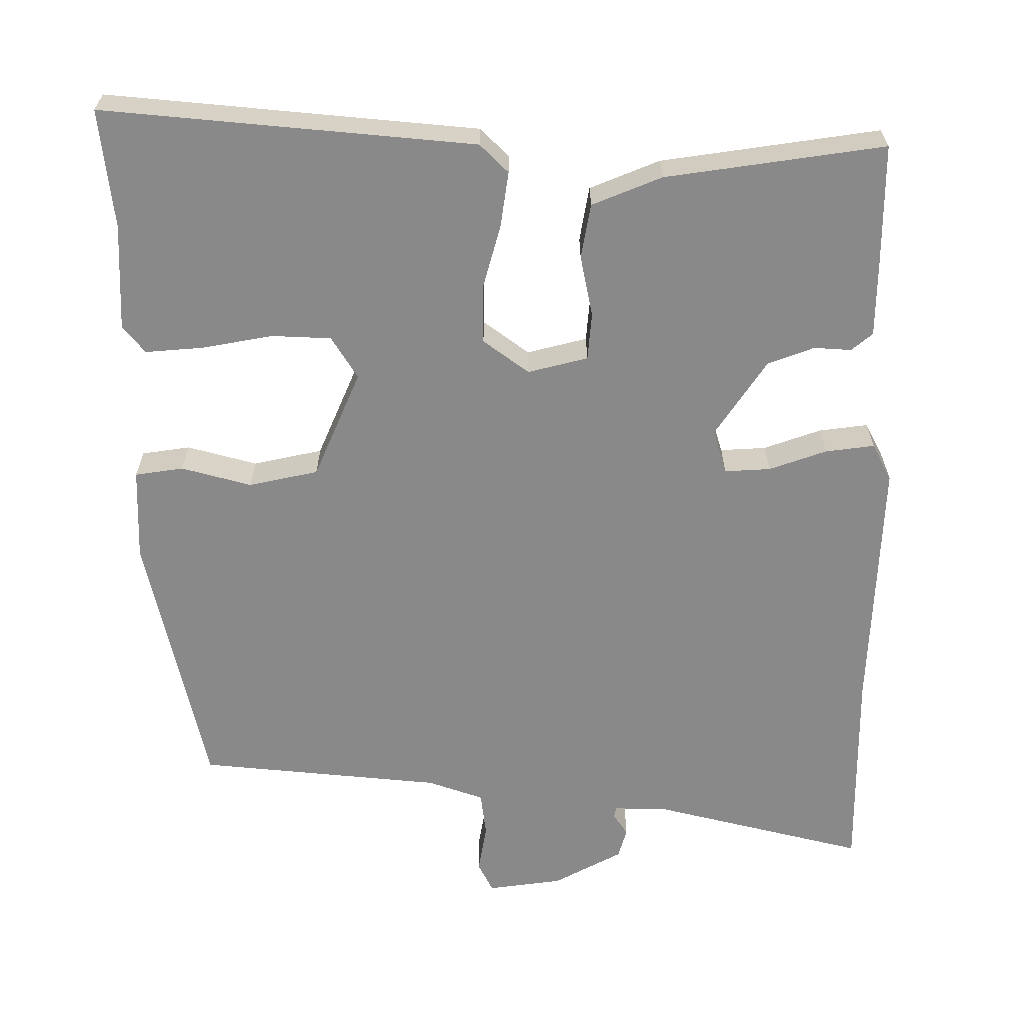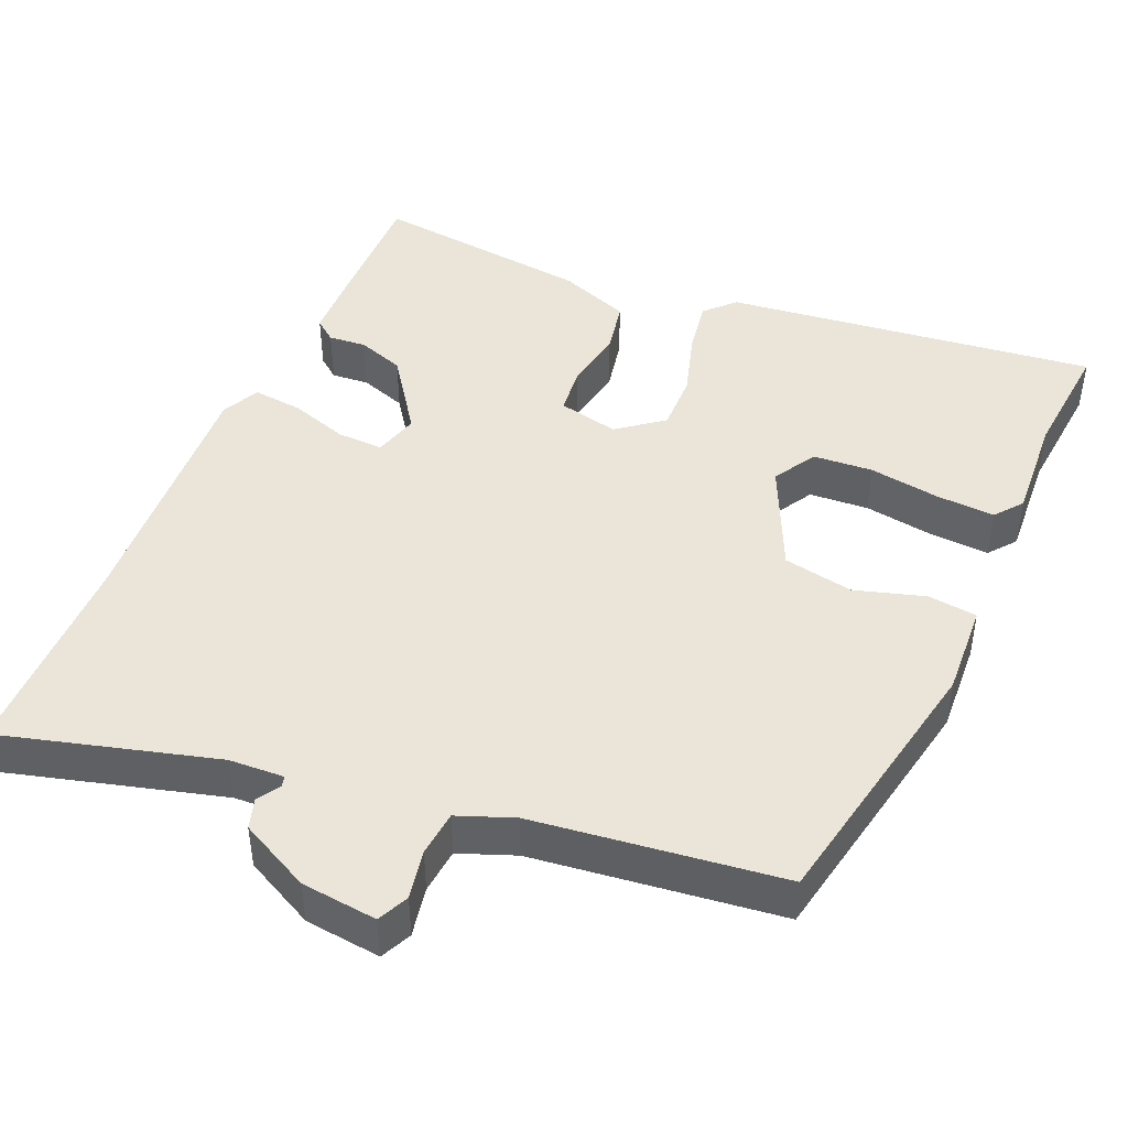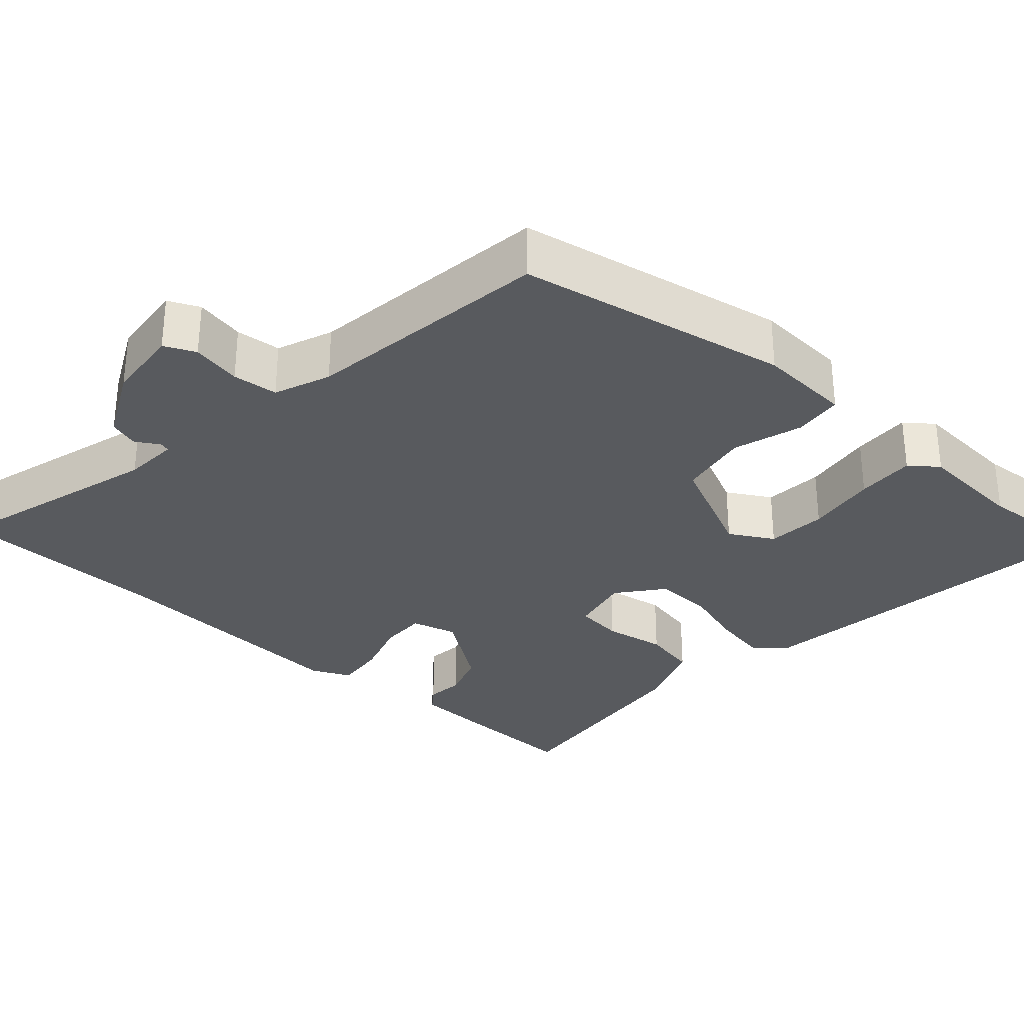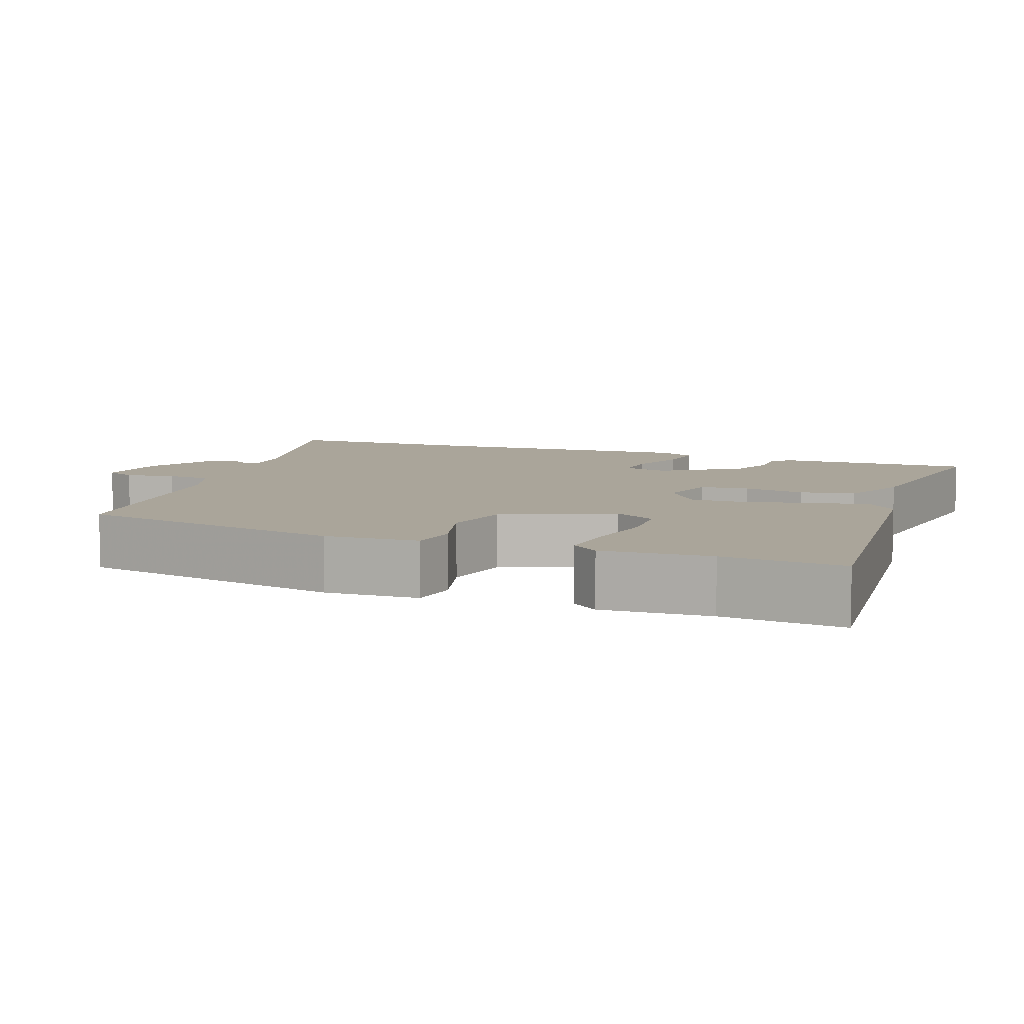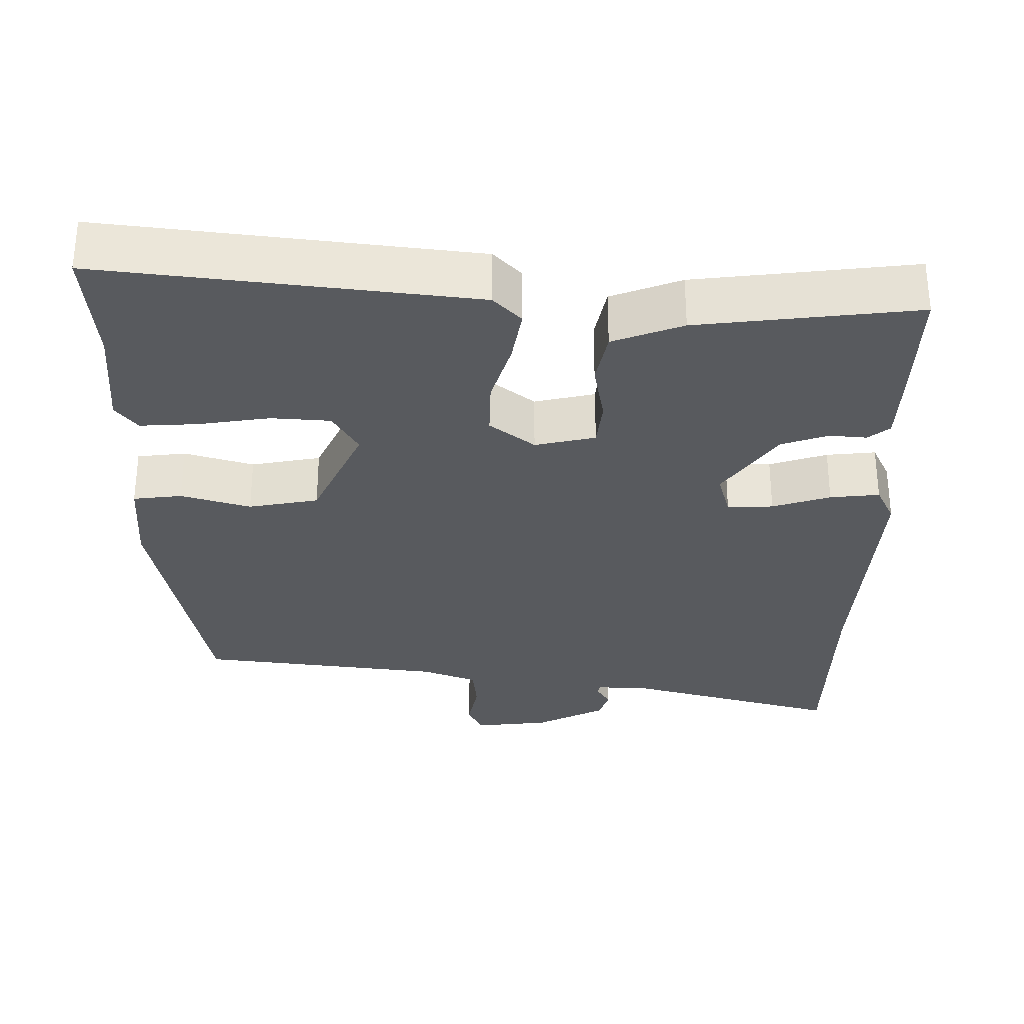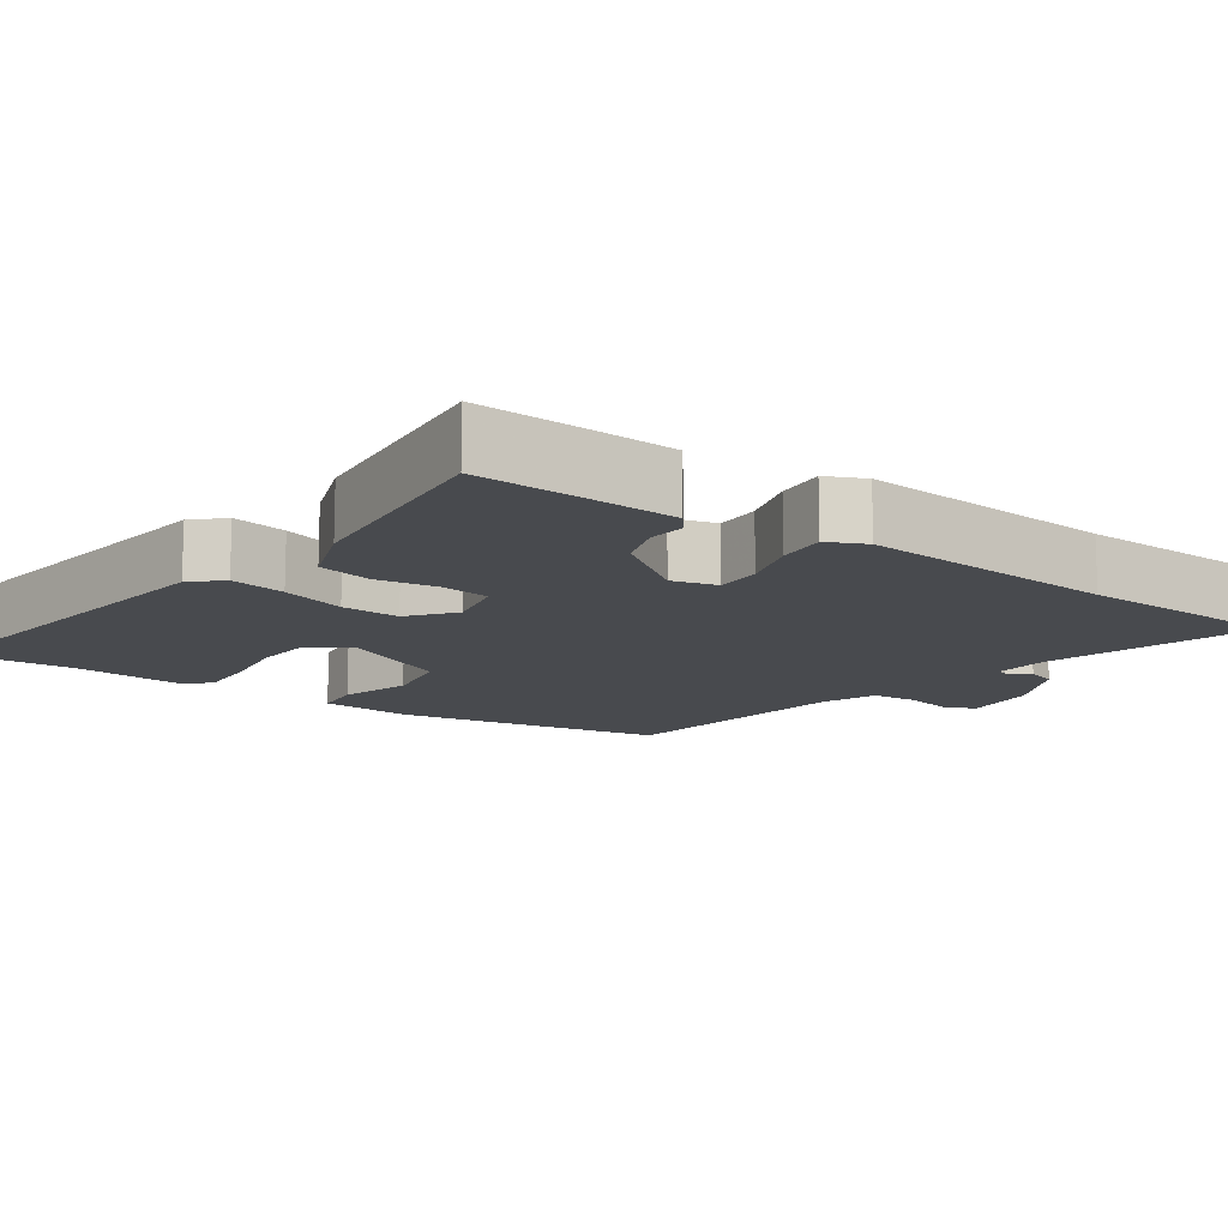
<metadata>
{"format":"obj","ext":"obj","renderer":"f3d","projection":"perspective","resolution":1024,"background":"white","views":[{"elev":-63.2,"azim":-176.8,"up":"+Y"},{"elev":44.7,"azim":25.2,"up":"+Y"},{"elev":-31.0,"azim":49.5,"up":"+Y"},{"elev":7.6,"azim":113.4,"up":"+Y"},{"elev":-31.0,"azim":-178.7,"up":"+Y"},{"elev":-13.1,"azim":-124.1,"up":"+Y"}]}
</metadata>
<code>
v -0.529 0.07 -0.483
v -0.52 0.07 -0.322
v -0.513 0.07 -0.218
v -0.483 0.07 -0.196
v -0.433 0.07 -0.202
v -0.369 0.07 -0.182
v -0.294 0.07 -0.082
v -0.309 0.07 -0.021
v -0.371 0.07 -0.021
v -0.45 0.07 -0.044
v -0.517 0.07 -0.049
v -0.54 0.07 0.003
v -0.507 0.07 0.351
v -0.494 0.07 0.634
v -0.21 0.07 0.546
v -0.136 0.07 0.54
v -0.132 0.07 0.554
v -0.15 0.07 0.585
v -0.136 0.07 0.625
v -0.04 0.07 0.67
v 0.062 0.07 0.678
v 0.08 0.07 0.636
v 0.065 0.07 0.57
v 0.069 0.07 0.509
v 0.143 0.07 0.478
v 0.472 0.07 0.427
v 0.531 0.07 0.063
v 0.52 0.07 -0.062
v 0.454 0.07 -0.068
v 0.361 0.07 -0.037
v 0.266 0.07 -0.052
v 0.195 0.07 -0.194
v 0.227 0.07 -0.253
v 0.307 0.07 -0.261
v 0.403 0.07 -0.249
v 0.482 0.07 -0.247
v 0.51 0.07 -0.285
v 0.496 0.07 -0.429
v 0.505 0.07 -0.59
v 0.007 0.07 -0.515
v -0.029 0.07 -0.475
v -0.014 0.07 -0.401
v 0.015 0.07 -0.315
v 0.019 0.07 -0.237
v -0.04 0.07 -0.188
v -0.122 0.07 -0.204
v -0.131 0.07 -0.268
v -0.119 0.07 -0.351
v -0.136 0.07 -0.424
v -0.232 0.07 -0.457
v -0.529 0 -0.483
v -0.52 0 -0.322
v -0.513 0 -0.218
v -0.483 0 -0.196
v -0.433 0 -0.202
v -0.369 0 -0.182
v -0.294 0 -0.082
v -0.309 0 -0.021
v -0.371 0 -0.021
v -0.45 0 -0.044
v -0.517 0 -0.049
v -0.54 0 0.003
v -0.507 0 0.351
v -0.494 0 0.634
v -0.21 0 0.546
v -0.136 0 0.54
v -0.132 0 0.554
v -0.15 0 0.585
v -0.136 0 0.625
v -0.04 0 0.67
v 0.062 0 0.678
v 0.08 0 0.636
v 0.065 0 0.57
v 0.069 0 0.509
v 0.143 0 0.478
v 0.472 0 0.427
v 0.531 0 0.063
v 0.52 0 -0.062
v 0.454 0 -0.068
v 0.361 0 -0.037
v 0.266 0 -0.052
v 0.195 0 -0.194
v 0.227 0 -0.253
v 0.307 0 -0.261
v 0.403 0 -0.249
v 0.482 0 -0.247
v 0.51 0 -0.285
v 0.496 0 -0.429
v 0.505 0 -0.59
v 0.007 0 -0.515
v -0.029 0 -0.475
v -0.014 0 -0.401
v 0.015 0 -0.315
v 0.019 0 -0.237
v -0.04 0 -0.188
v -0.122 0 -0.204
v -0.131 0 -0.268
v -0.119 0 -0.351
v -0.136 0 -0.424
v -0.232 0 -0.457
f 47 48 49 50
f 46 47 50 1
f 40 41 42 43
f 38 39 40 43
f 38 43 44
f 34 35 36 37
f 33 34 37 38
f 27 28 29 30
f 25 26 27 30
f 24 25 30 31
f 20 21 22 23
f 20 23 24
f 17 18 19 20
f 16 17 20 24
f 15 16 24 31
f 13 14 15 31
f 9 10 11 12
f 8 9 12 13
f 2 3 4 5
f 46 1 2 5
f 45 46 5 6
f 33 38 44 45
f 32 33 45
f 8 13 31 32
f 7 8 32 45
f 6 7 45
f 100 99 98 97
f 51 100 97 96
f 93 92 91 90
f 93 90 89 88
f 94 93 88
f 87 86 85 84
f 88 87 84 83
f 80 79 78 77
f 80 77 76 75
f 81 80 75 74
f 73 72 71 70
f 74 73 70
f 70 69 68 67
f 74 70 67 66
f 81 74 66 65
f 81 65 64 63
f 62 61 60 59
f 63 62 59 58
f 55 54 53 52
f 55 52 51 96
f 56 55 96 95
f 95 94 88 83
f 95 83 82
f 82 81 63 58
f 95 82 58 57
f 95 57 56
f 1 51 52 2
f 2 52 53 3
f 3 53 54 4
f 4 54 55 5
f 5 55 56 6
f 6 56 57 7
f 7 57 58 8
f 8 58 59 9
f 9 59 60 10
f 10 60 61 11
f 11 61 62 12
f 12 62 63 13
f 13 63 64 14
f 14 64 65 15
f 15 65 66 16
f 16 66 67 17
f 17 67 68 18
f 18 68 69 19
f 19 69 70 20
f 20 70 71 21
f 21 71 72 22
f 22 72 73 23
f 23 73 74 24
f 24 74 75 25
f 25 75 76 26
f 26 76 77 27
f 27 77 78 28
f 28 78 79 29
f 29 79 80 30
f 30 80 81 31
f 31 81 82 32
f 32 82 83 33
f 33 83 84 34
f 34 84 85 35
f 35 85 86 36
f 36 86 87 37
f 37 87 88 38
f 38 88 89 39
f 39 89 90 40
f 40 90 91 41
f 41 91 92 42
f 42 92 93 43
f 43 93 94 44
f 44 94 95 45
f 45 95 96 46
f 46 96 97 47
f 47 97 98 48
f 48 98 99 49
f 49 99 100 50
f 50 100 51 1

</code>
